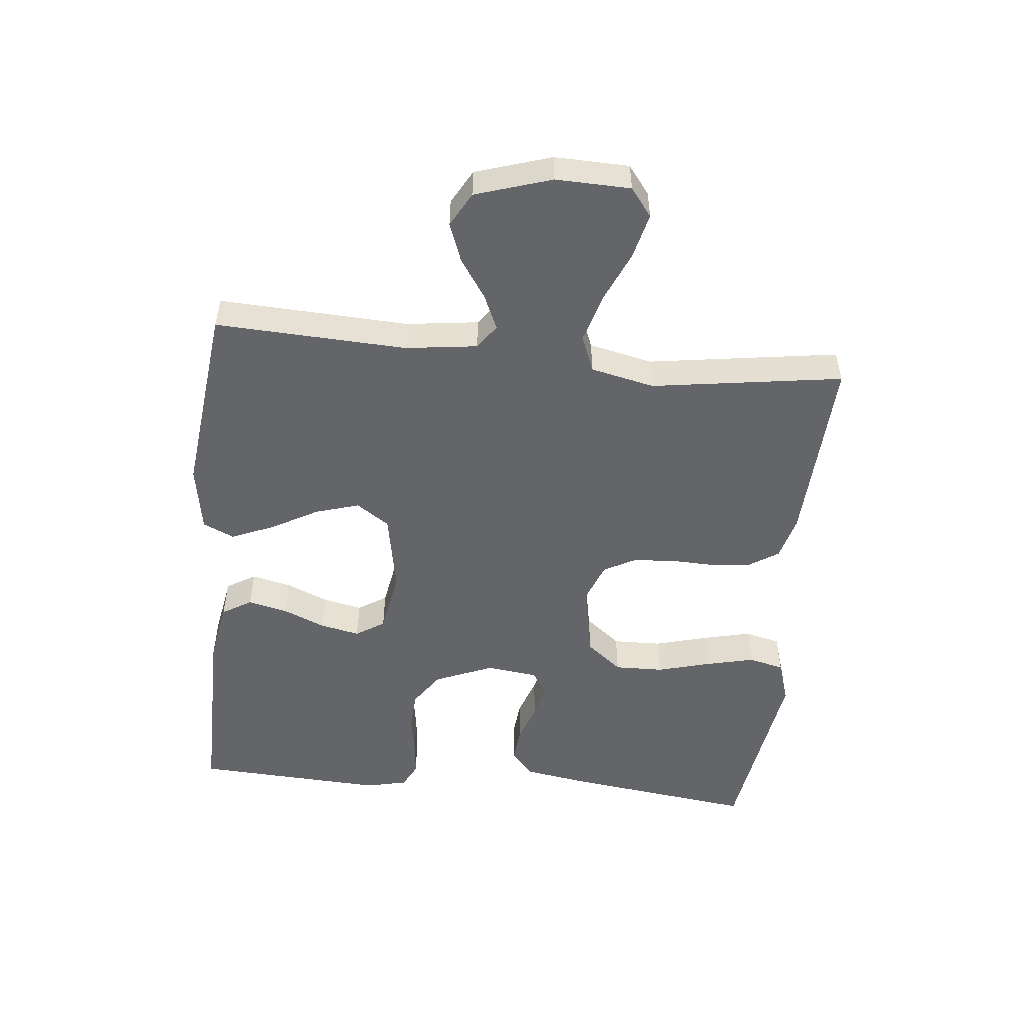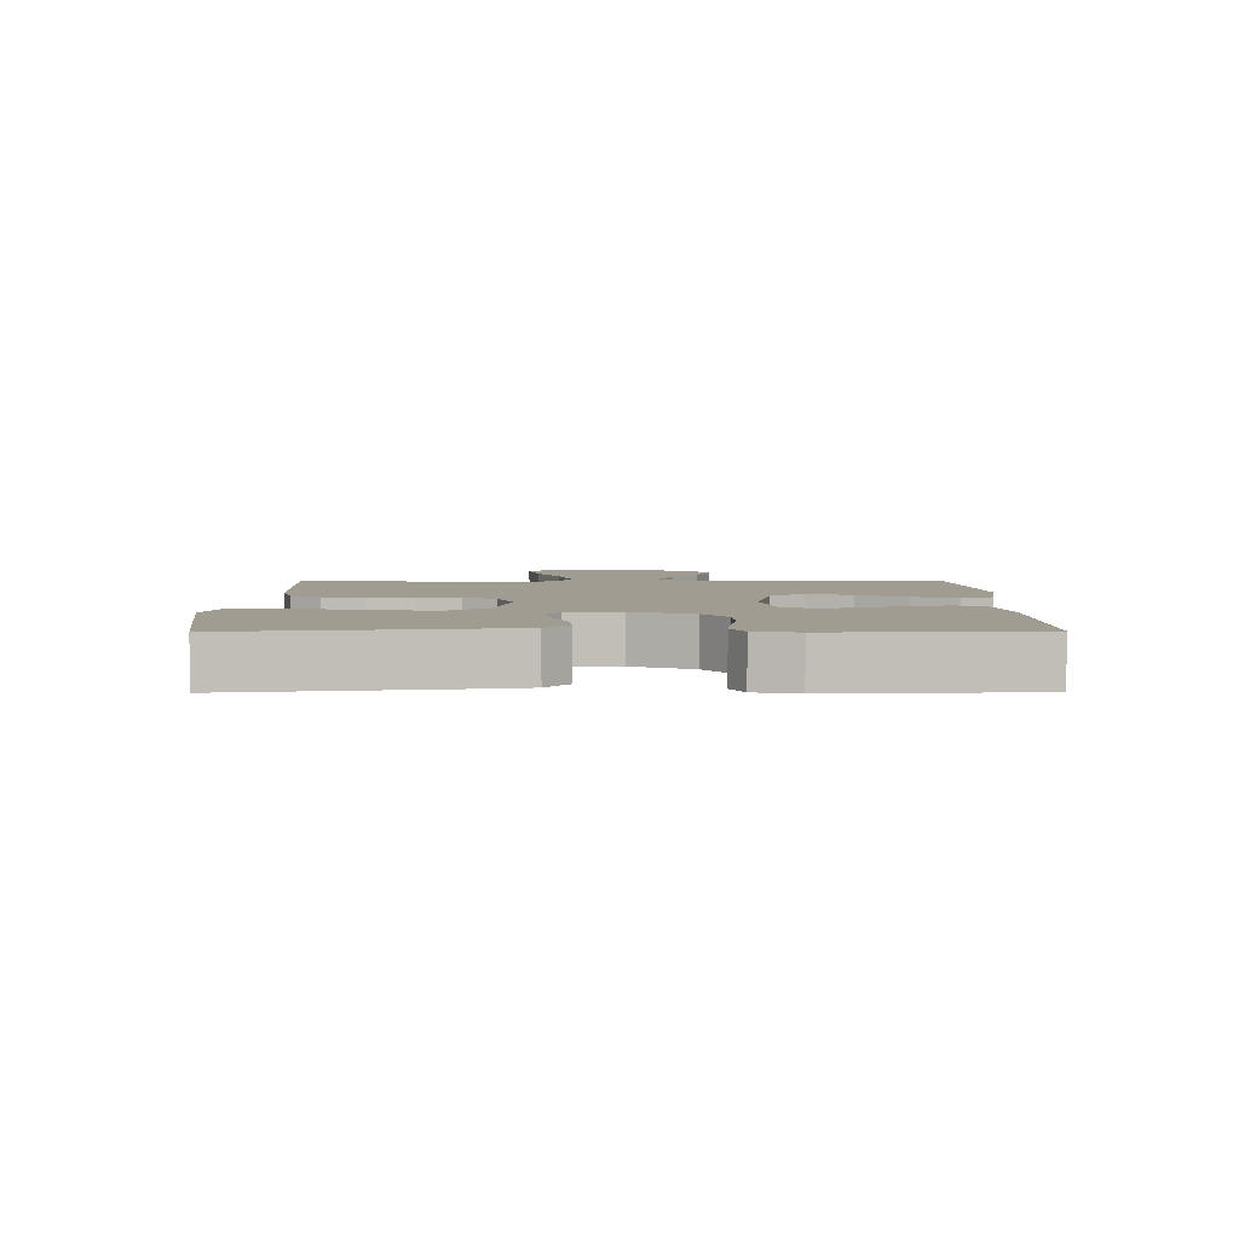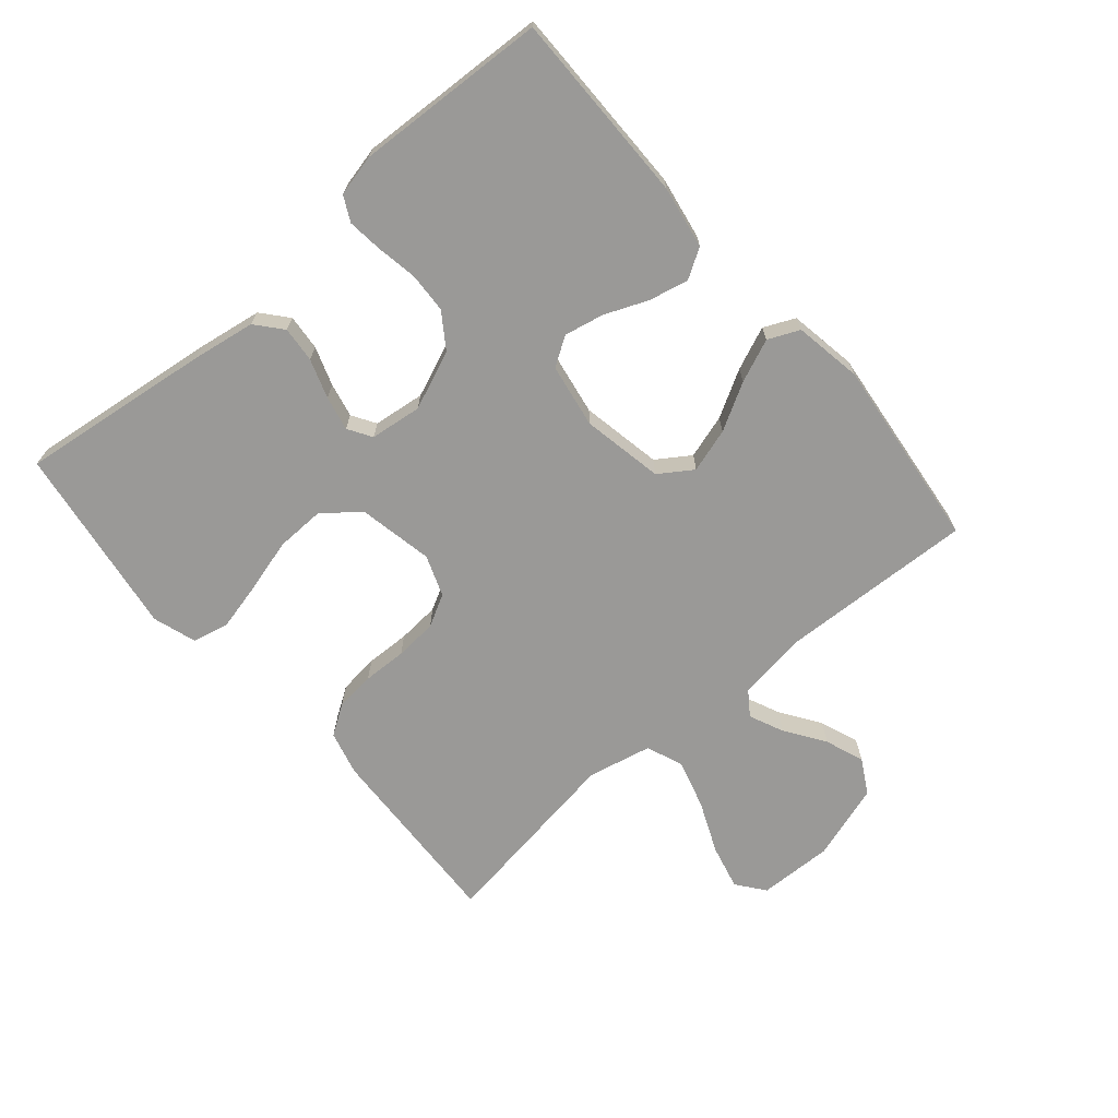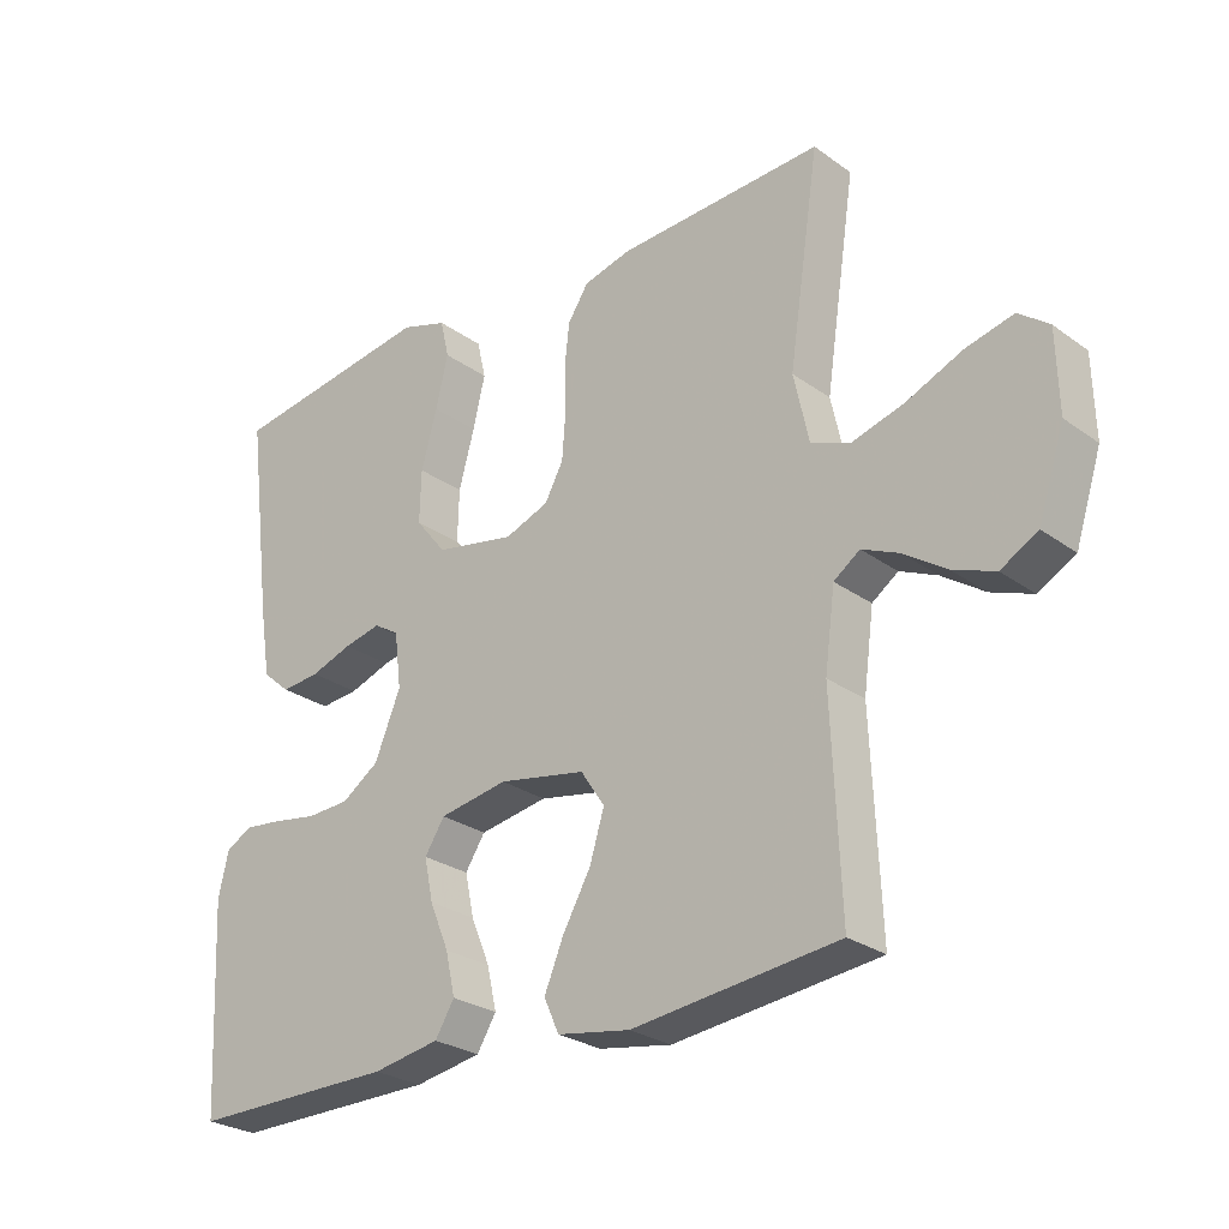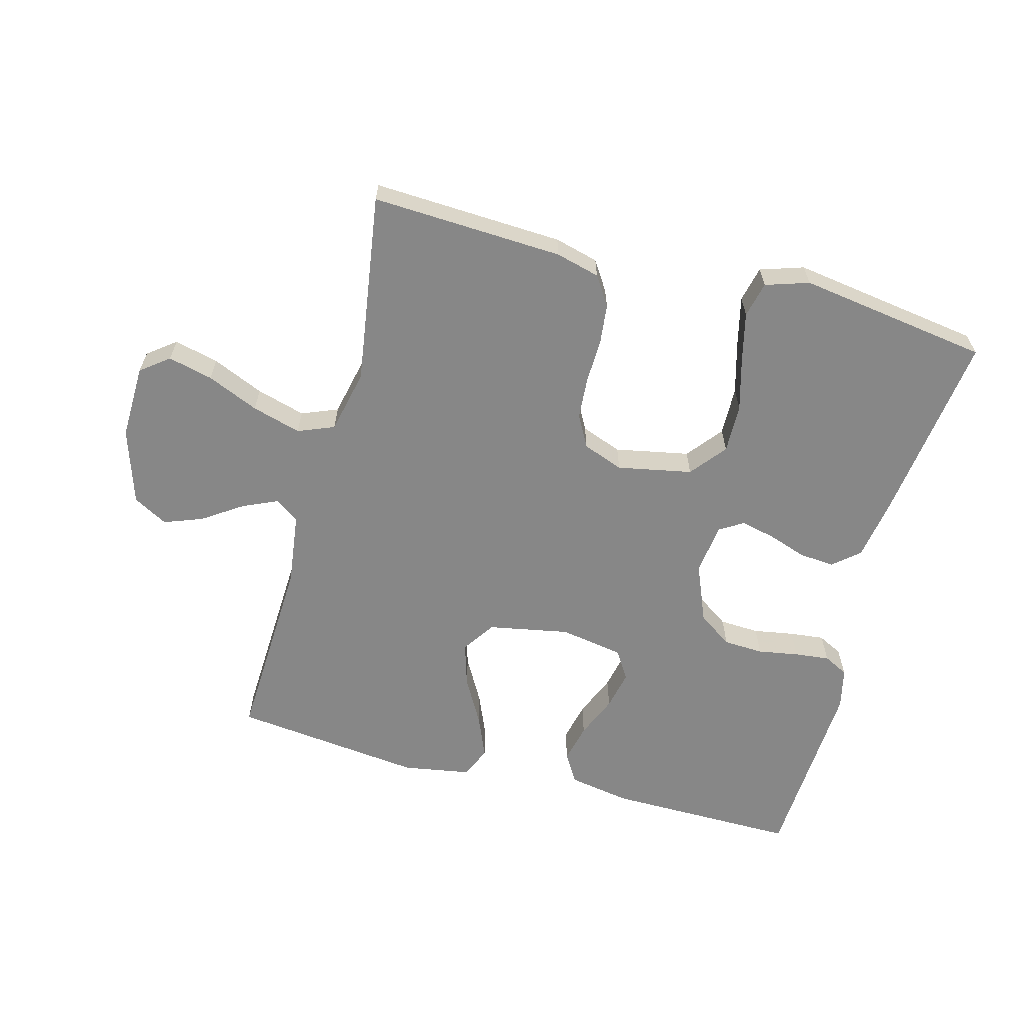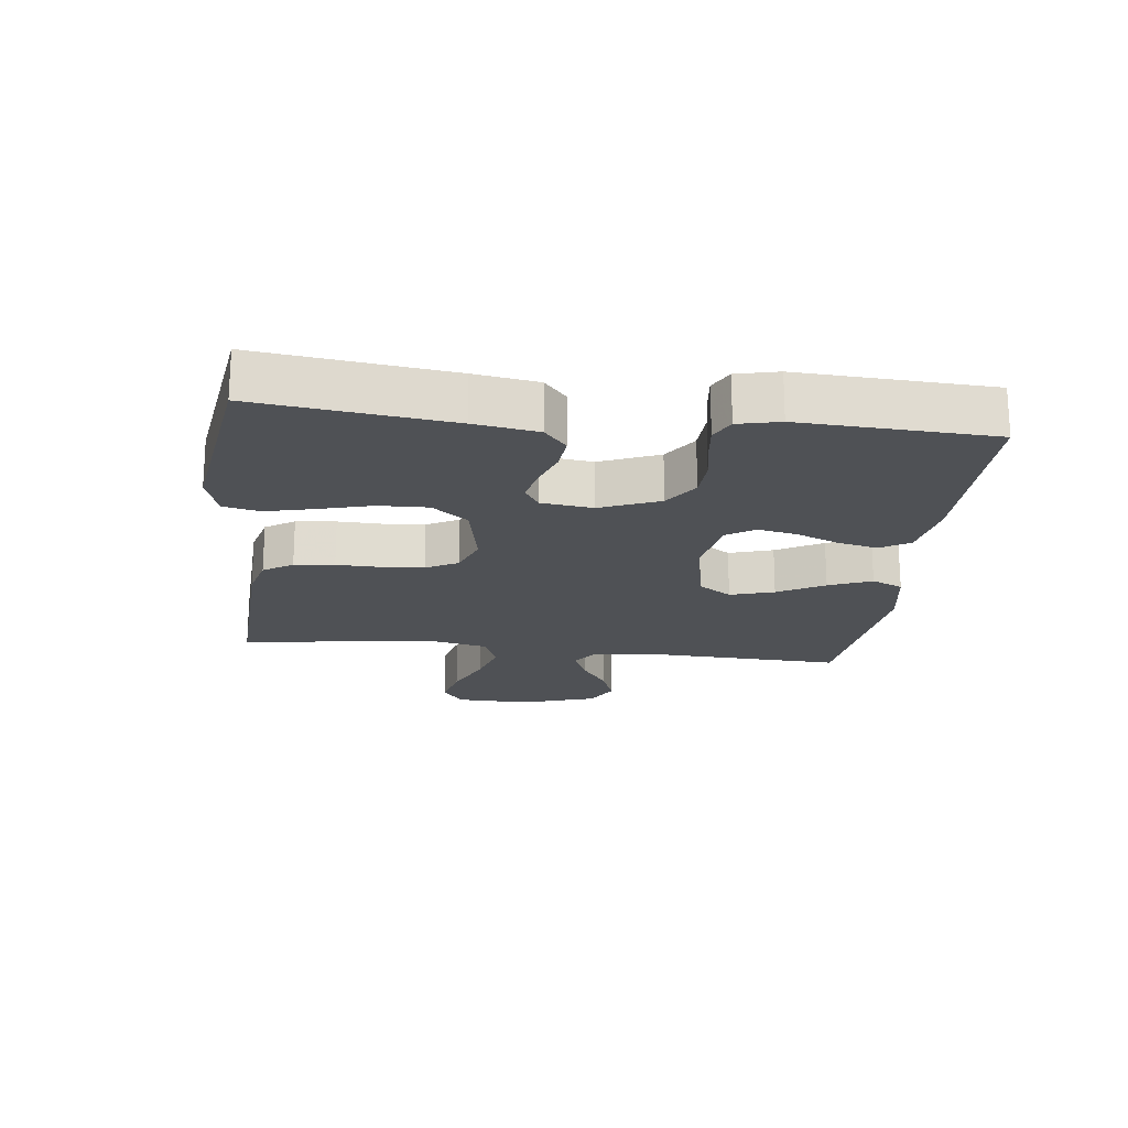
<metadata>
{"format":"obj","ext":"obj","renderer":"f3d","projection":"perspective","resolution":1024,"background":"white","views":[{"elev":-51.6,"azim":-95.9,"up":"+Y"},{"elev":4.3,"azim":89.5,"up":"+Y"},{"elev":-69.0,"azim":130.6,"up":"+Y"},{"elev":-26.7,"azim":-138.1,"up":"+Z"},{"elev":-62.4,"azim":-15.0,"up":"+Y"},{"elev":-19.7,"azim":83.3,"up":"+Y"}]}
</metadata>
<code>
v 0.5 0.07 0.5
v 0.462 0.07 0.2
v 0.446 0.07 0.101
v 0.405 0.07 0.066
v 0.349 0.07 0.071
v 0.288 0.07 0.092
v 0.234 0.07 0.104
v 0.197 0.07 0.081
v 0.187 0.07 0
v 0.225 0.07 -0.092
v 0.279 0.07 -0.129
v 0.342 0.07 -0.132
v 0.406 0.07 -0.121
v 0.461 0.07 -0.115
v 0.5 0.07 -0.135
v 0.515 0.07 -0.2
v 0.5 0.07 -0.5
v 0.2 0.07 -0.498
v 0.102 0.07 -0.481
v 0.074 0.07 -0.435
v 0.088 0.07 -0.373
v 0.116 0.07 -0.306
v 0.129 0.07 -0.244
v 0.1 0.07 -0.199
v 0 0.07 -0.182
v -0.127 0.07 -0.206
v -0.162 0.07 -0.258
v -0.141 0.07 -0.327
v -0.1 0.07 -0.4
v -0.072 0.07 -0.467
v -0.094 0.07 -0.516
v -0.2 0.07 -0.534
v -0.5 0.07 -0.5
v -0.487 0.07 -0.2
v -0.502 0.07 -0.087
v -0.54 0.07 -0.06
v -0.594 0.07 -0.084
v -0.656 0.07 -0.126
v -0.717 0.07 -0.149
v -0.771 0.07 -0.119
v -0.809 0.07 0
v -0.806 0.07 0.117
v -0.762 0.07 0.151
v -0.692 0.07 0.134
v -0.611 0.07 0.099
v -0.534 0.07 0.077
v -0.477 0.07 0.1
v -0.455 0.07 0.2
v -0.5 0.07 0.5
v -0.2 0.07 0.486
v -0.131 0.07 0.468
v -0.101 0.07 0.422
v -0.094 0.07 0.359
v -0.096 0.07 0.29
v -0.091 0.07 0.224
v -0.064 0.07 0.174
v 0 0.07 0.15
v 0.117 0.07 0.173
v 0.162 0.07 0.229
v 0.16 0.07 0.306
v 0.137 0.07 0.39
v 0.119 0.07 0.466
v 0.132 0.07 0.522
v 0.2 0.07 0.544
v 0.5 0 0.5
v 0.462 0 0.2
v 0.446 0 0.101
v 0.405 0 0.066
v 0.349 0 0.071
v 0.288 0 0.092
v 0.234 0 0.104
v 0.197 0 0.081
v 0.187 0 0
v 0.225 0 -0.092
v 0.279 0 -0.129
v 0.342 0 -0.132
v 0.406 0 -0.121
v 0.461 0 -0.115
v 0.5 0 -0.135
v 0.515 0 -0.2
v 0.5 0 -0.5
v 0.2 0 -0.498
v 0.102 0 -0.481
v 0.074 0 -0.435
v 0.088 0 -0.373
v 0.116 0 -0.306
v 0.129 0 -0.244
v 0.1 0 -0.199
v 0 0 -0.182
v -0.127 0 -0.206
v -0.162 0 -0.258
v -0.141 0 -0.327
v -0.1 0 -0.4
v -0.072 0 -0.467
v -0.094 0 -0.516
v -0.2 0 -0.534
v -0.5 0 -0.5
v -0.487 0 -0.2
v -0.502 0 -0.087
v -0.54 0 -0.06
v -0.594 0 -0.084
v -0.656 0 -0.126
v -0.717 0 -0.149
v -0.771 0 -0.119
v -0.809 0 0
v -0.806 0 0.117
v -0.762 0 0.151
v -0.692 0 0.134
v -0.611 0 0.099
v -0.534 0 0.077
v -0.477 0 0.1
v -0.455 0 0.2
v -0.5 0 0.5
v -0.2 0 0.486
v -0.131 0 0.468
v -0.101 0 0.422
v -0.094 0 0.359
v -0.096 0 0.29
v -0.091 0 0.224
v -0.064 0 0.174
v 0 0 0.15
v 0.117 0 0.173
v 0.162 0 0.229
v 0.16 0 0.306
v 0.137 0 0.39
v 0.119 0 0.466
v 0.132 0 0.522
v 0.2 0 0.544
f 60 61 62 63
f 60 63 64 1
f 51 52 53 54
f 51 54 55
f 48 49 50 51
f 47 48 51 55
f 46 47 55 56
f 42 43 44 45
f 42 45 46
f 41 42 46
f 37 38 39 40
f 36 37 40 41
f 31 32 33 34
f 31 34 35
f 28 29 30 31
f 27 28 31 35
f 26 27 35 36
f 19 20 21 22
f 19 22 23
f 18 19 23
f 17 18 23
f 16 17 23 24
f 12 13 14 15
f 12 15 16 24
f 3 4 5 6
f 3 6 7
f 2 3 7
f 59 60 1 2
f 58 59 2 7
f 57 58 7 8
f 41 46 56 57
f 36 41 57 8
f 25 26 36 8
f 11 12 24 25
f 10 11 25
f 9 10 25
f 8 9 25
f 127 126 125 124
f 65 128 127 124
f 118 117 116 115
f 119 118 115
f 115 114 113 112
f 119 115 112 111
f 120 119 111 110
f 109 108 107 106
f 110 109 106
f 110 106 105
f 104 103 102 101
f 105 104 101 100
f 98 97 96 95
f 99 98 95
f 95 94 93 92
f 99 95 92 91
f 100 99 91 90
f 86 85 84 83
f 87 86 83
f 87 83 82
f 87 82 81
f 88 87 81 80
f 79 78 77 76
f 88 80 79 76
f 70 69 68 67
f 71 70 67
f 71 67 66
f 66 65 124 123
f 71 66 123 122
f 72 71 122 121
f 121 120 110 105
f 72 121 105 100
f 72 100 90 89
f 89 88 76 75
f 89 75 74
f 89 74 73
f 89 73 72
f 1 65 66 2
f 2 66 67 3
f 3 67 68 4
f 4 68 69 5
f 5 69 70 6
f 6 70 71 7
f 7 71 72 8
f 8 72 73 9
f 9 73 74 10
f 10 74 75 11
f 11 75 76 12
f 12 76 77 13
f 13 77 78 14
f 14 78 79 15
f 15 79 80 16
f 16 80 81 17
f 17 81 82 18
f 18 82 83 19
f 19 83 84 20
f 20 84 85 21
f 21 85 86 22
f 22 86 87 23
f 23 87 88 24
f 24 88 89 25
f 25 89 90 26
f 26 90 91 27
f 27 91 92 28
f 28 92 93 29
f 29 93 94 30
f 30 94 95 31
f 31 95 96 32
f 32 96 97 33
f 33 97 98 34
f 34 98 99 35
f 35 99 100 36
f 36 100 101 37
f 37 101 102 38
f 38 102 103 39
f 39 103 104 40
f 40 104 105 41
f 41 105 106 42
f 42 106 107 43
f 43 107 108 44
f 44 108 109 45
f 45 109 110 46
f 46 110 111 47
f 47 111 112 48
f 48 112 113 49
f 49 113 114 50
f 50 114 115 51
f 51 115 116 52
f 52 116 117 53
f 53 117 118 54
f 54 118 119 55
f 55 119 120 56
f 56 120 121 57
f 57 121 122 58
f 58 122 123 59
f 59 123 124 60
f 60 124 125 61
f 61 125 126 62
f 62 126 127 63
f 63 127 128 64
f 64 128 65 1

</code>
